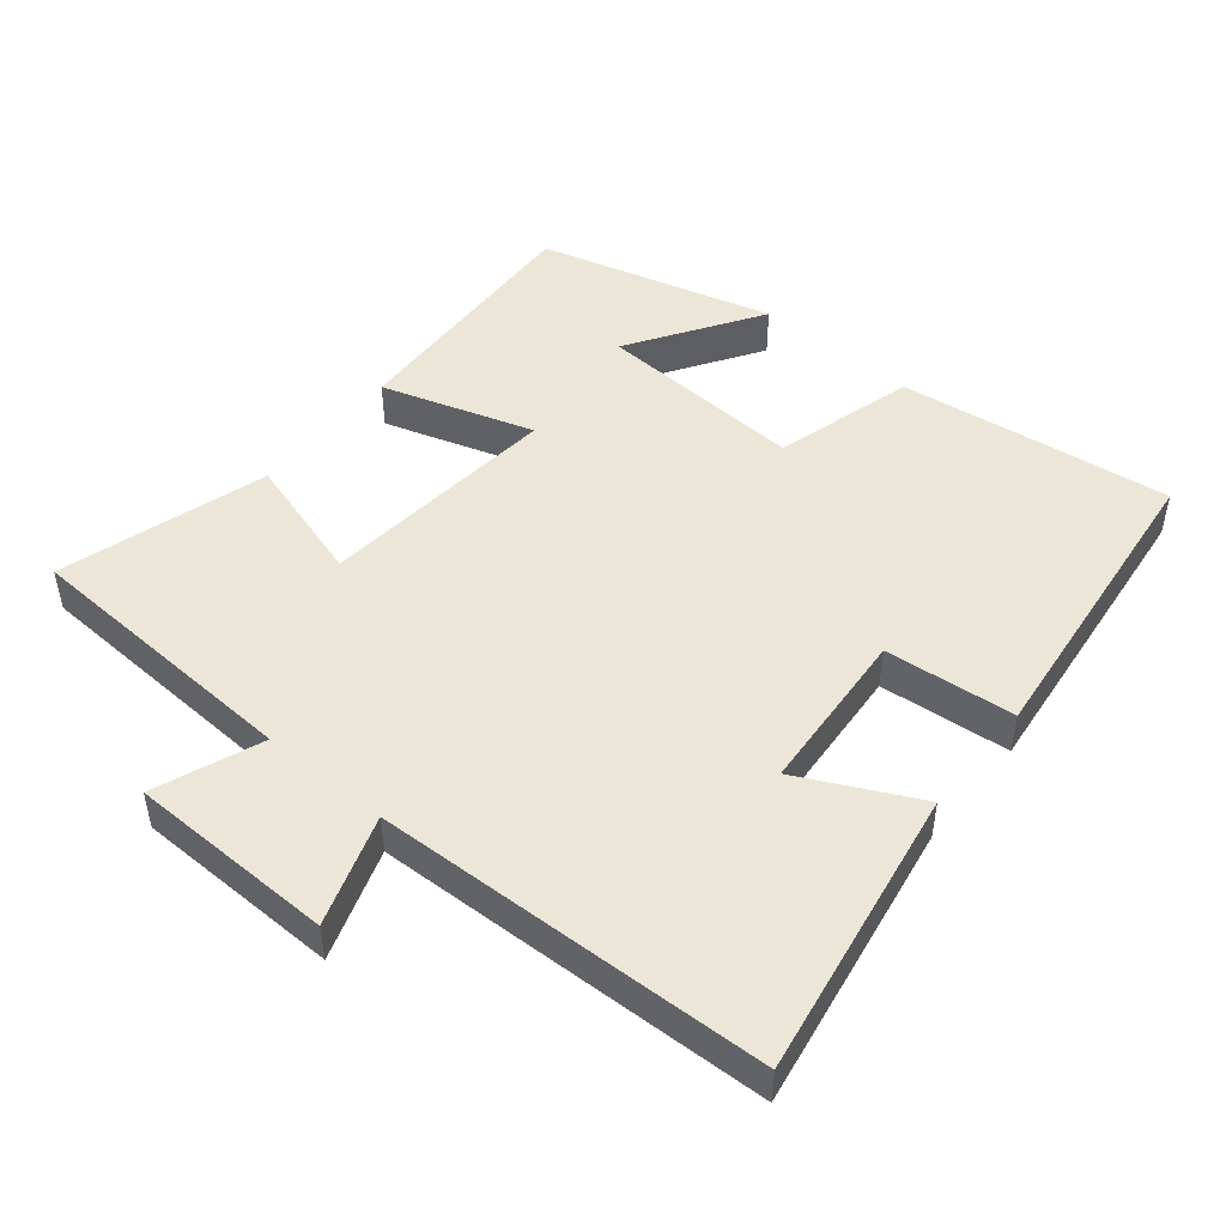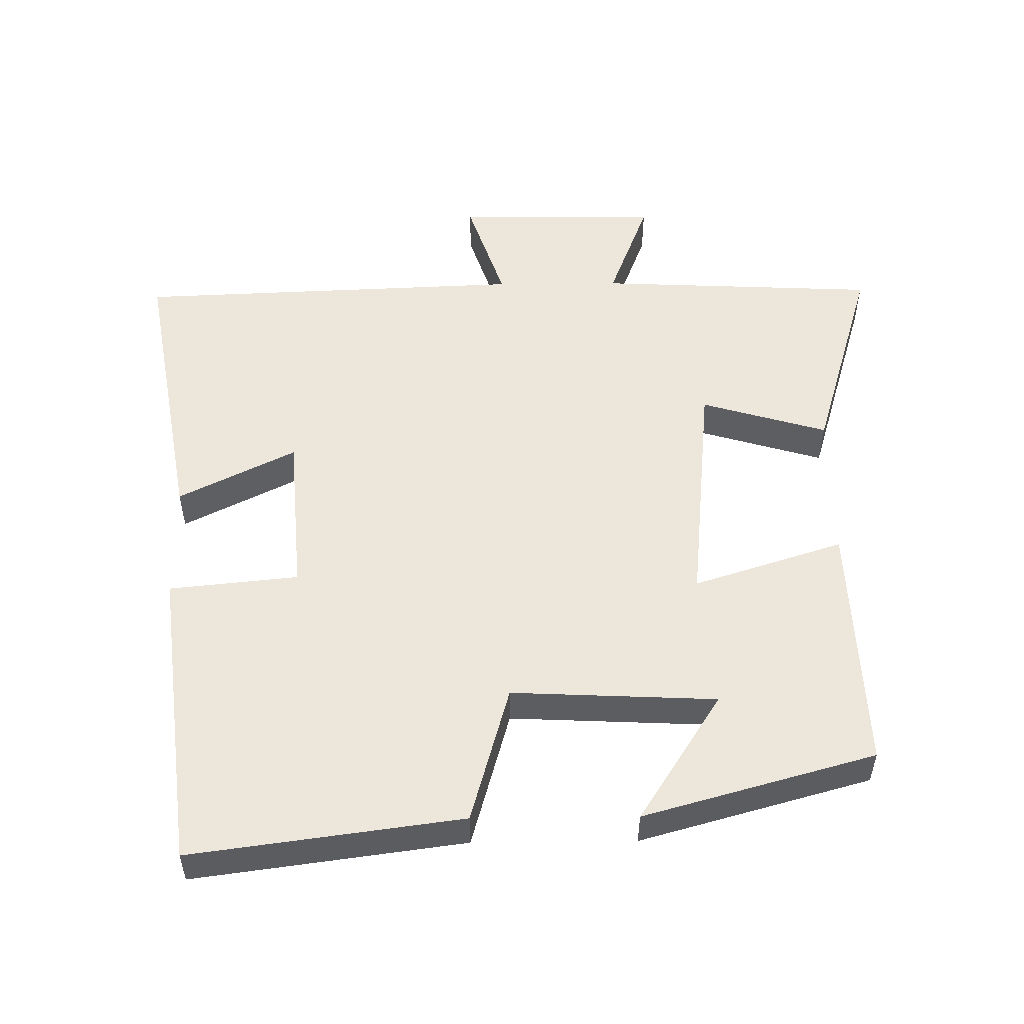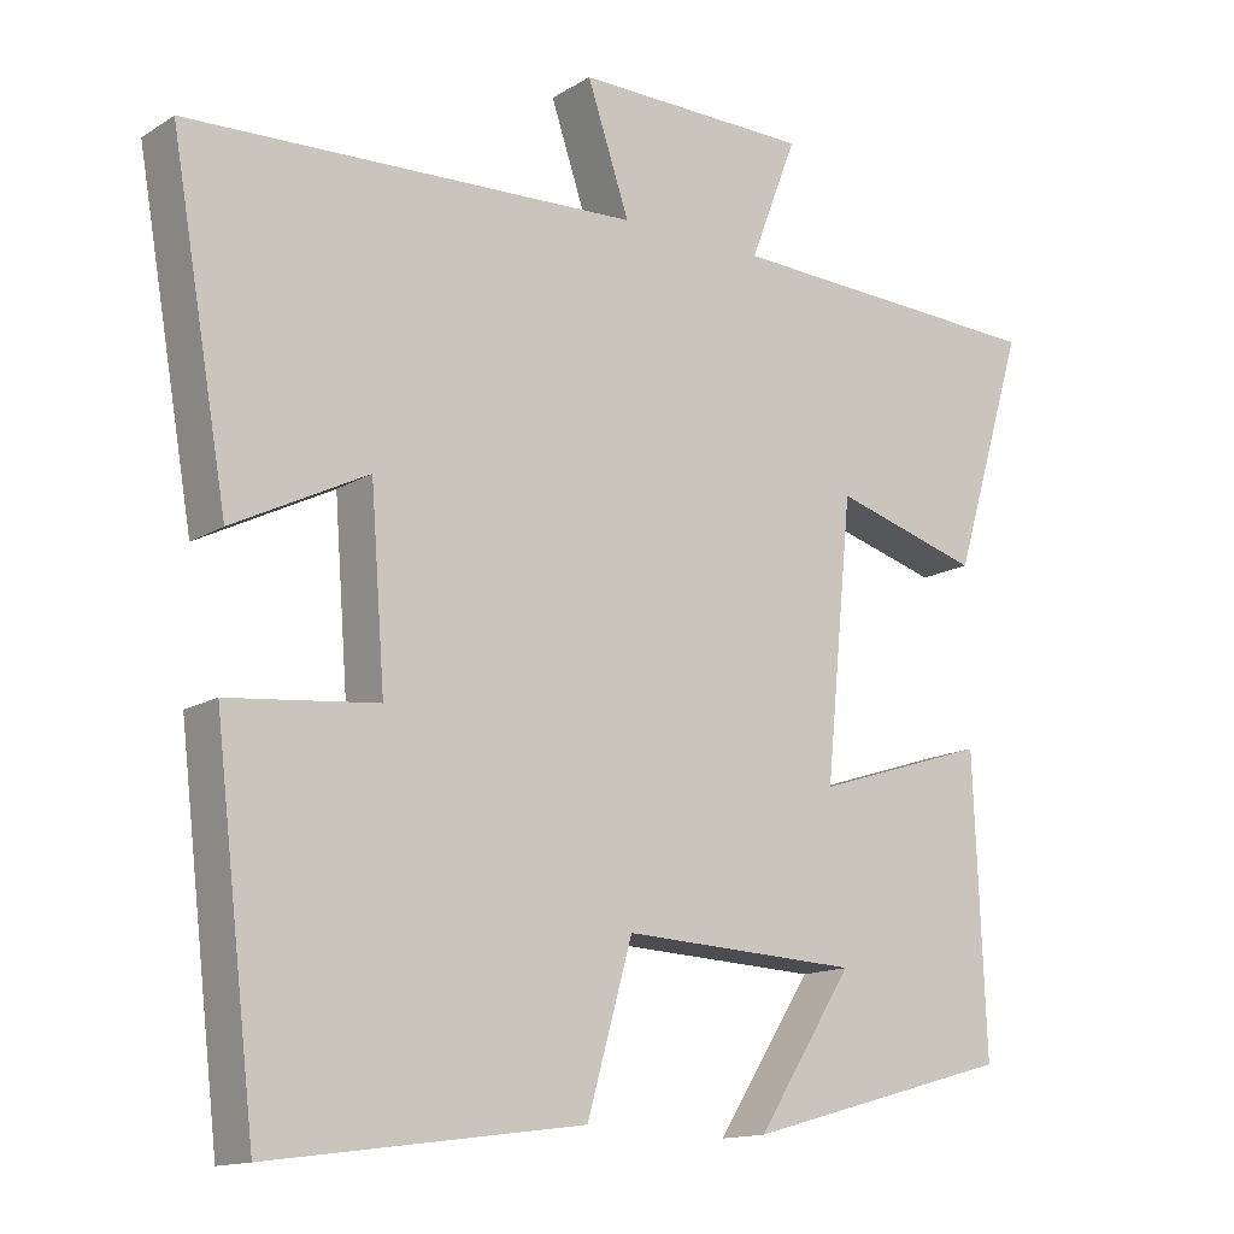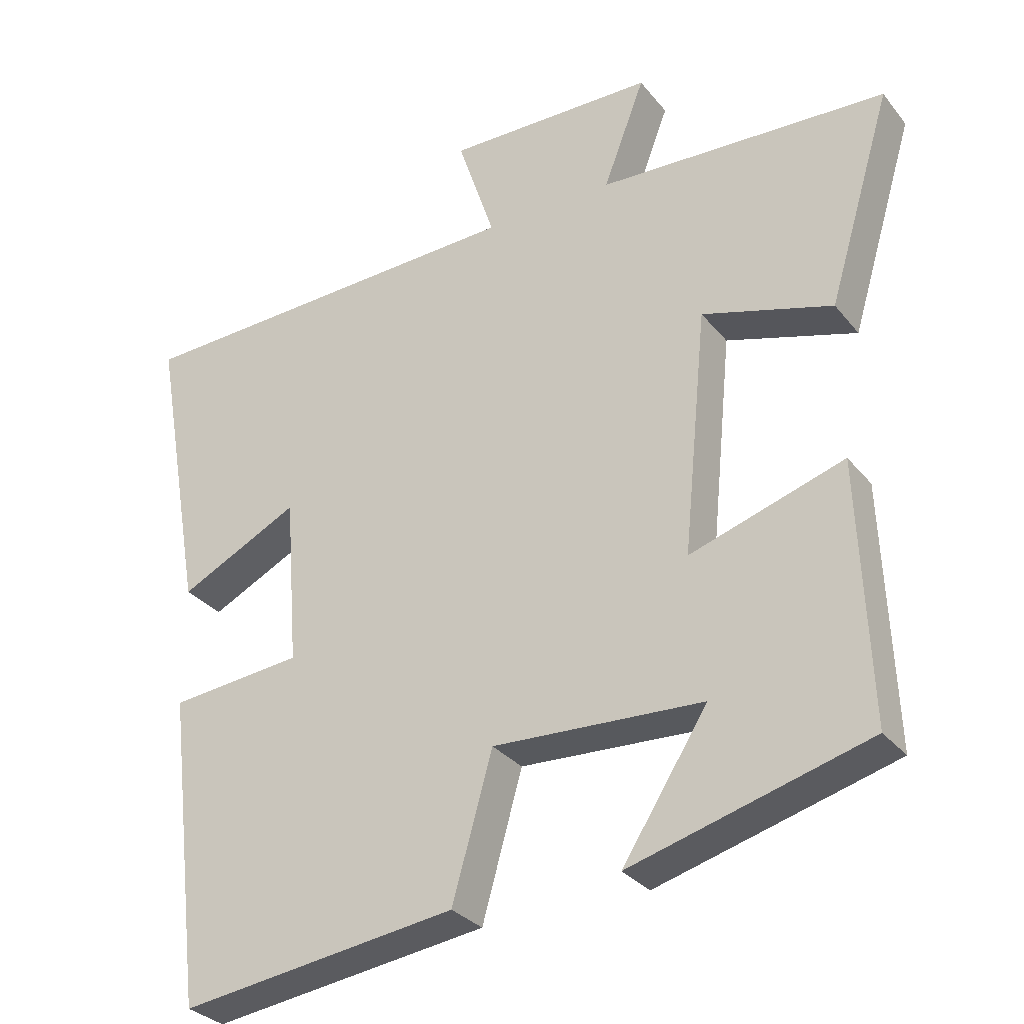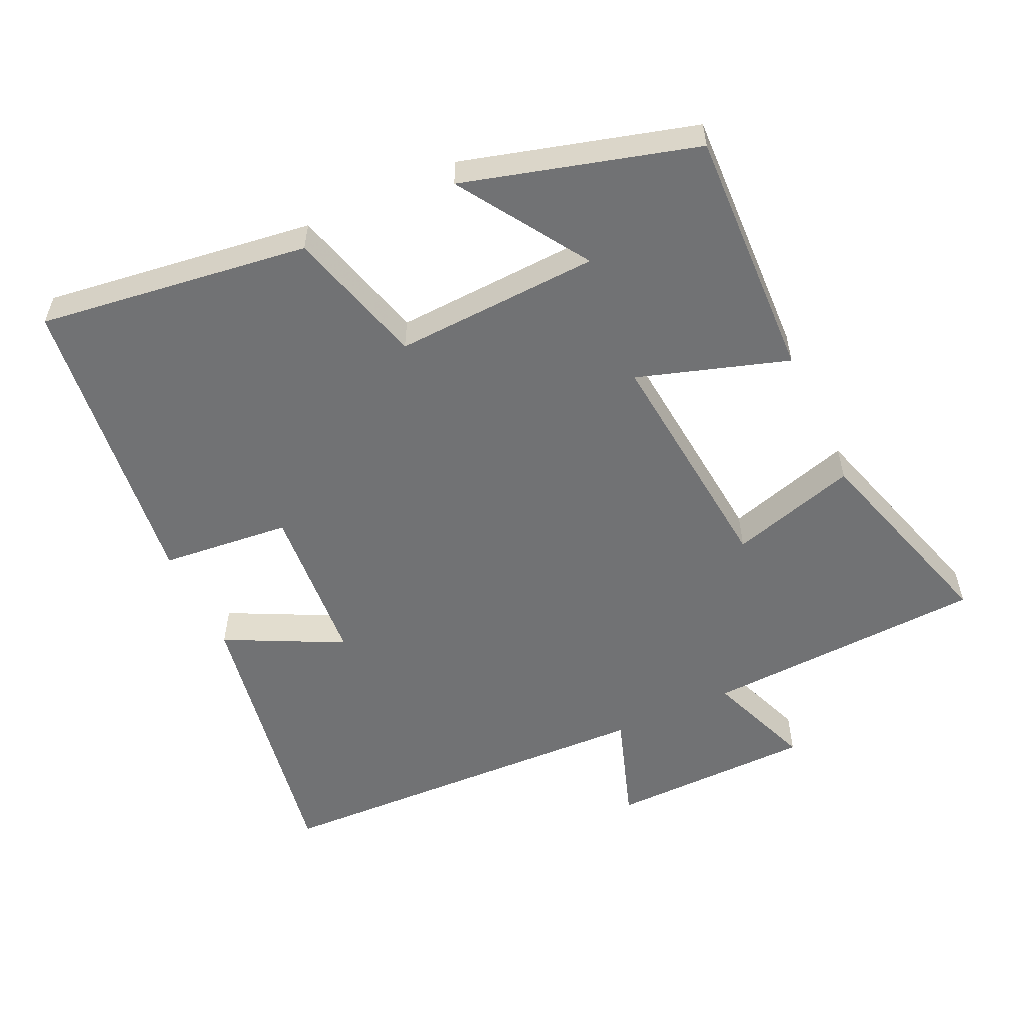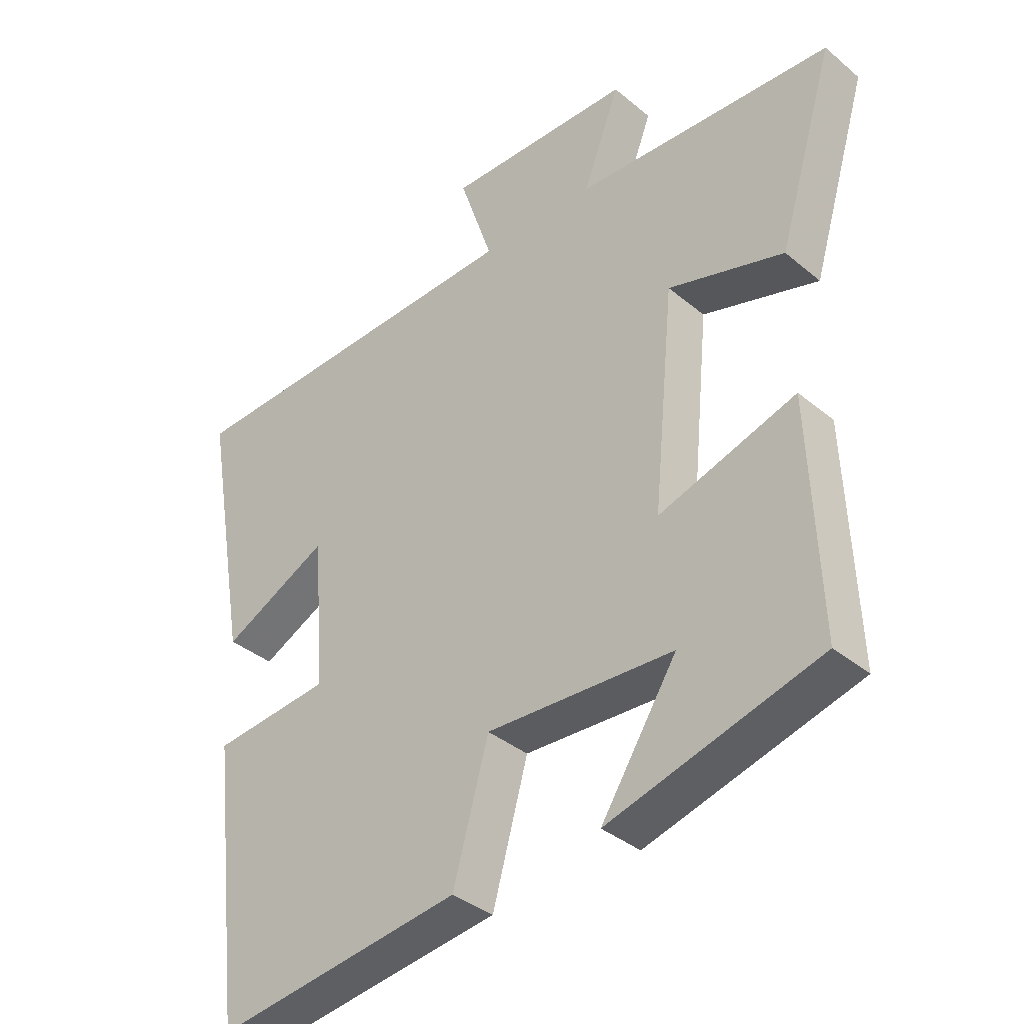
<metadata>
{"format":"obj","ext":"obj","renderer":"f3d","projection":"perspective","resolution":1024,"background":"white","views":[{"elev":48.7,"azim":39.6,"up":"+Y"},{"elev":52.9,"azim":179.4,"up":"+Y"},{"elev":-14.0,"azim":143.1,"up":"+Z"},{"elev":-30.4,"azim":-148.6,"up":"+Z"},{"elev":-55.4,"azim":-155.0,"up":"+Y"},{"elev":-36.6,"azim":-137.1,"up":"+Z"}]}
</metadata>
<code>
v -0.515 0.07 -0.406
v -0.5 0.07 -0.04
v -0.282 0.07 -0.11
v -0.316 0.07 0.236
v -0.5 0.07 0.182
v -0.59 0.07 0.481
v -0.181 0.07 0.5
v -0.24 0.07 0.654
v 0.056 0.07 0.658
v 0.003 0.07 0.5
v 0.572 0.07 0.477
v 0.5 0.07 0.061
v 0.33 0.07 0.146
v 0.312 0.07 -0.092
v 0.5 0.07 -0.111
v 0.448 0.07 -0.553
v 0.055 0.07 -0.5
v -0.002 0.07 -0.298
v -0.3 0.07 -0.312
v -0.179 0.07 -0.5
v -0.515 0 -0.406
v -0.5 0 -0.04
v -0.282 0 -0.11
v -0.316 0 0.236
v -0.5 0 0.182
v -0.59 0 0.481
v -0.181 0 0.5
v -0.24 0 0.654
v 0.056 0 0.658
v 0.003 0 0.5
v 0.572 0 0.477
v 0.5 0 0.061
v 0.33 0 0.146
v 0.312 0 -0.092
v 0.5 0 -0.111
v 0.448 0 -0.553
v 0.055 0 -0.5
v -0.002 0 -0.298
v -0.3 0 -0.312
v -0.179 0 -0.5
f 19 20 1 2
f 18 19 2 3
f 16 17 18
f 15 16 18
f 14 15 18
f 18 3 4
f 14 18 4
f 13 14 4
f 10 11 12 13
f 10 13 4
f 7 8 9 10
f 6 7 10
f 5 6 10
f 4 5 10
f 22 21 40 39
f 23 22 39 38
f 38 37 36
f 38 36 35
f 38 35 34
f 24 23 38
f 24 38 34
f 24 34 33
f 33 32 31 30
f 24 33 30
f 30 29 28 27
f 30 27 26
f 30 26 25
f 30 25 24
f 1 21 22 2
f 2 22 23 3
f 3 23 24 4
f 4 24 25 5
f 5 25 26 6
f 6 26 27 7
f 7 27 28 8
f 8 28 29 9
f 9 29 30 10
f 10 30 31 11
f 11 31 32 12
f 12 32 33 13
f 13 33 34 14
f 14 34 35 15
f 15 35 36 16
f 16 36 37 17
f 17 37 38 18
f 18 38 39 19
f 19 39 40 20
f 20 40 21 1

</code>
